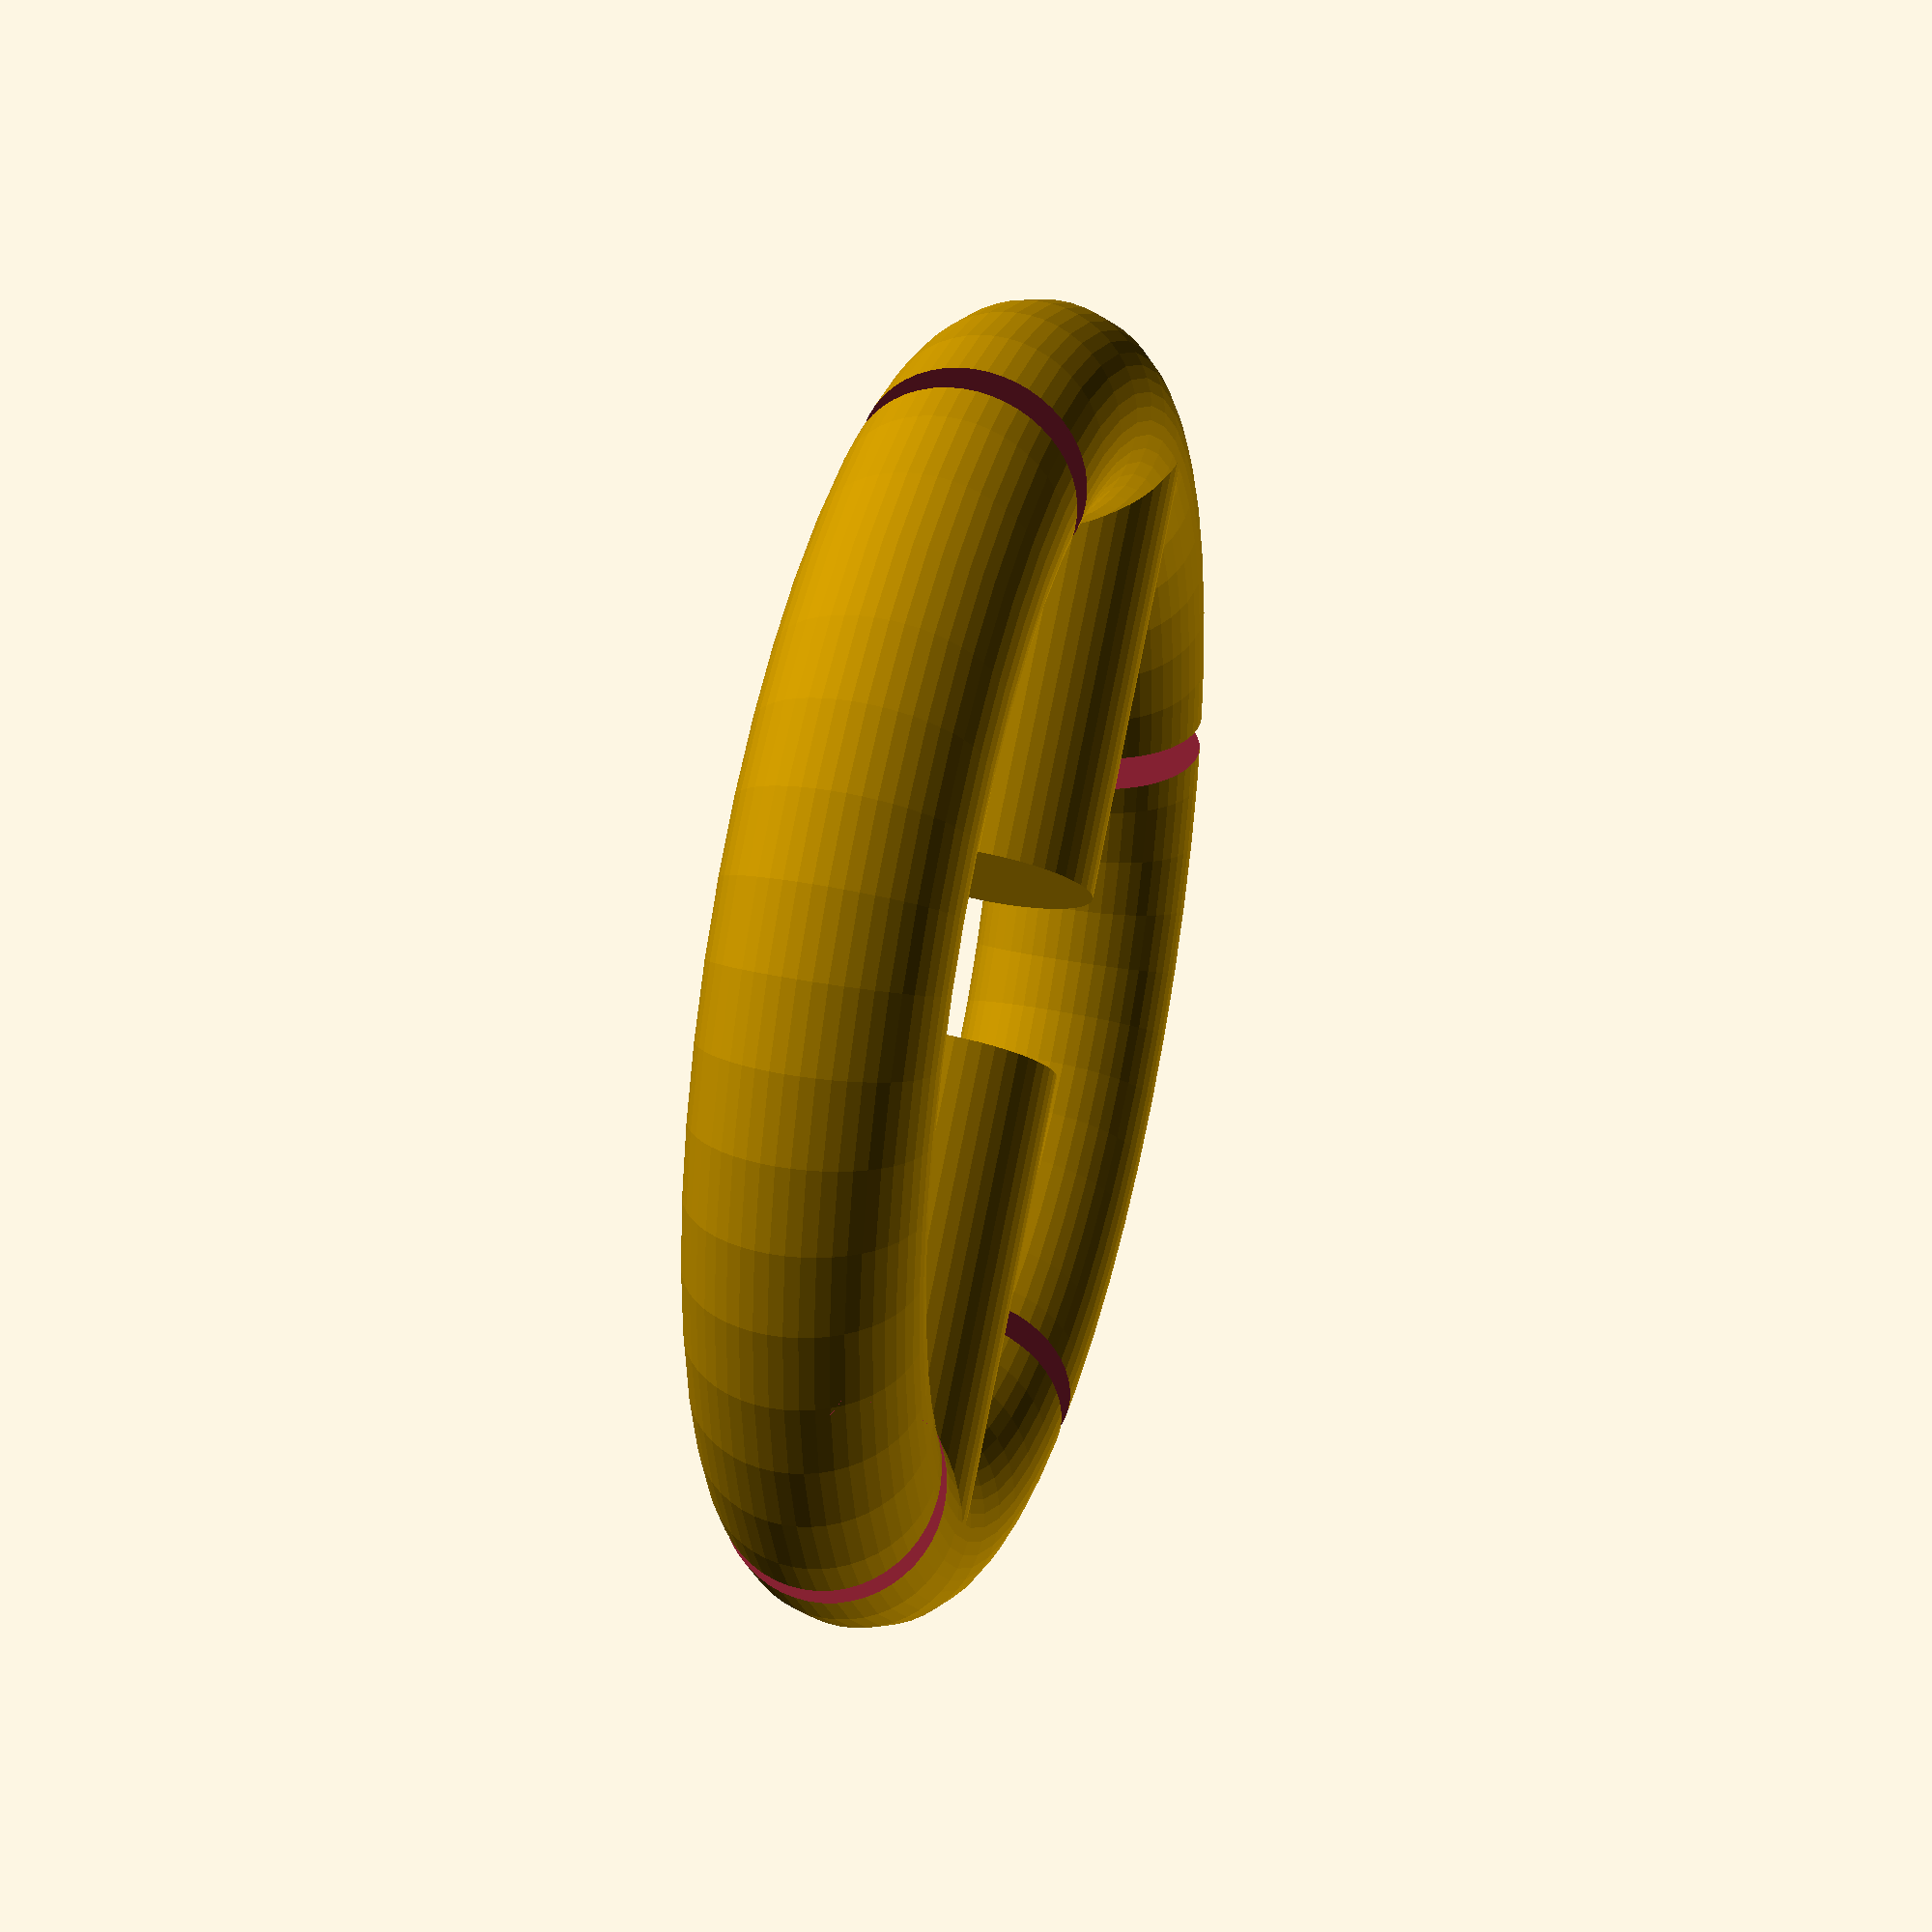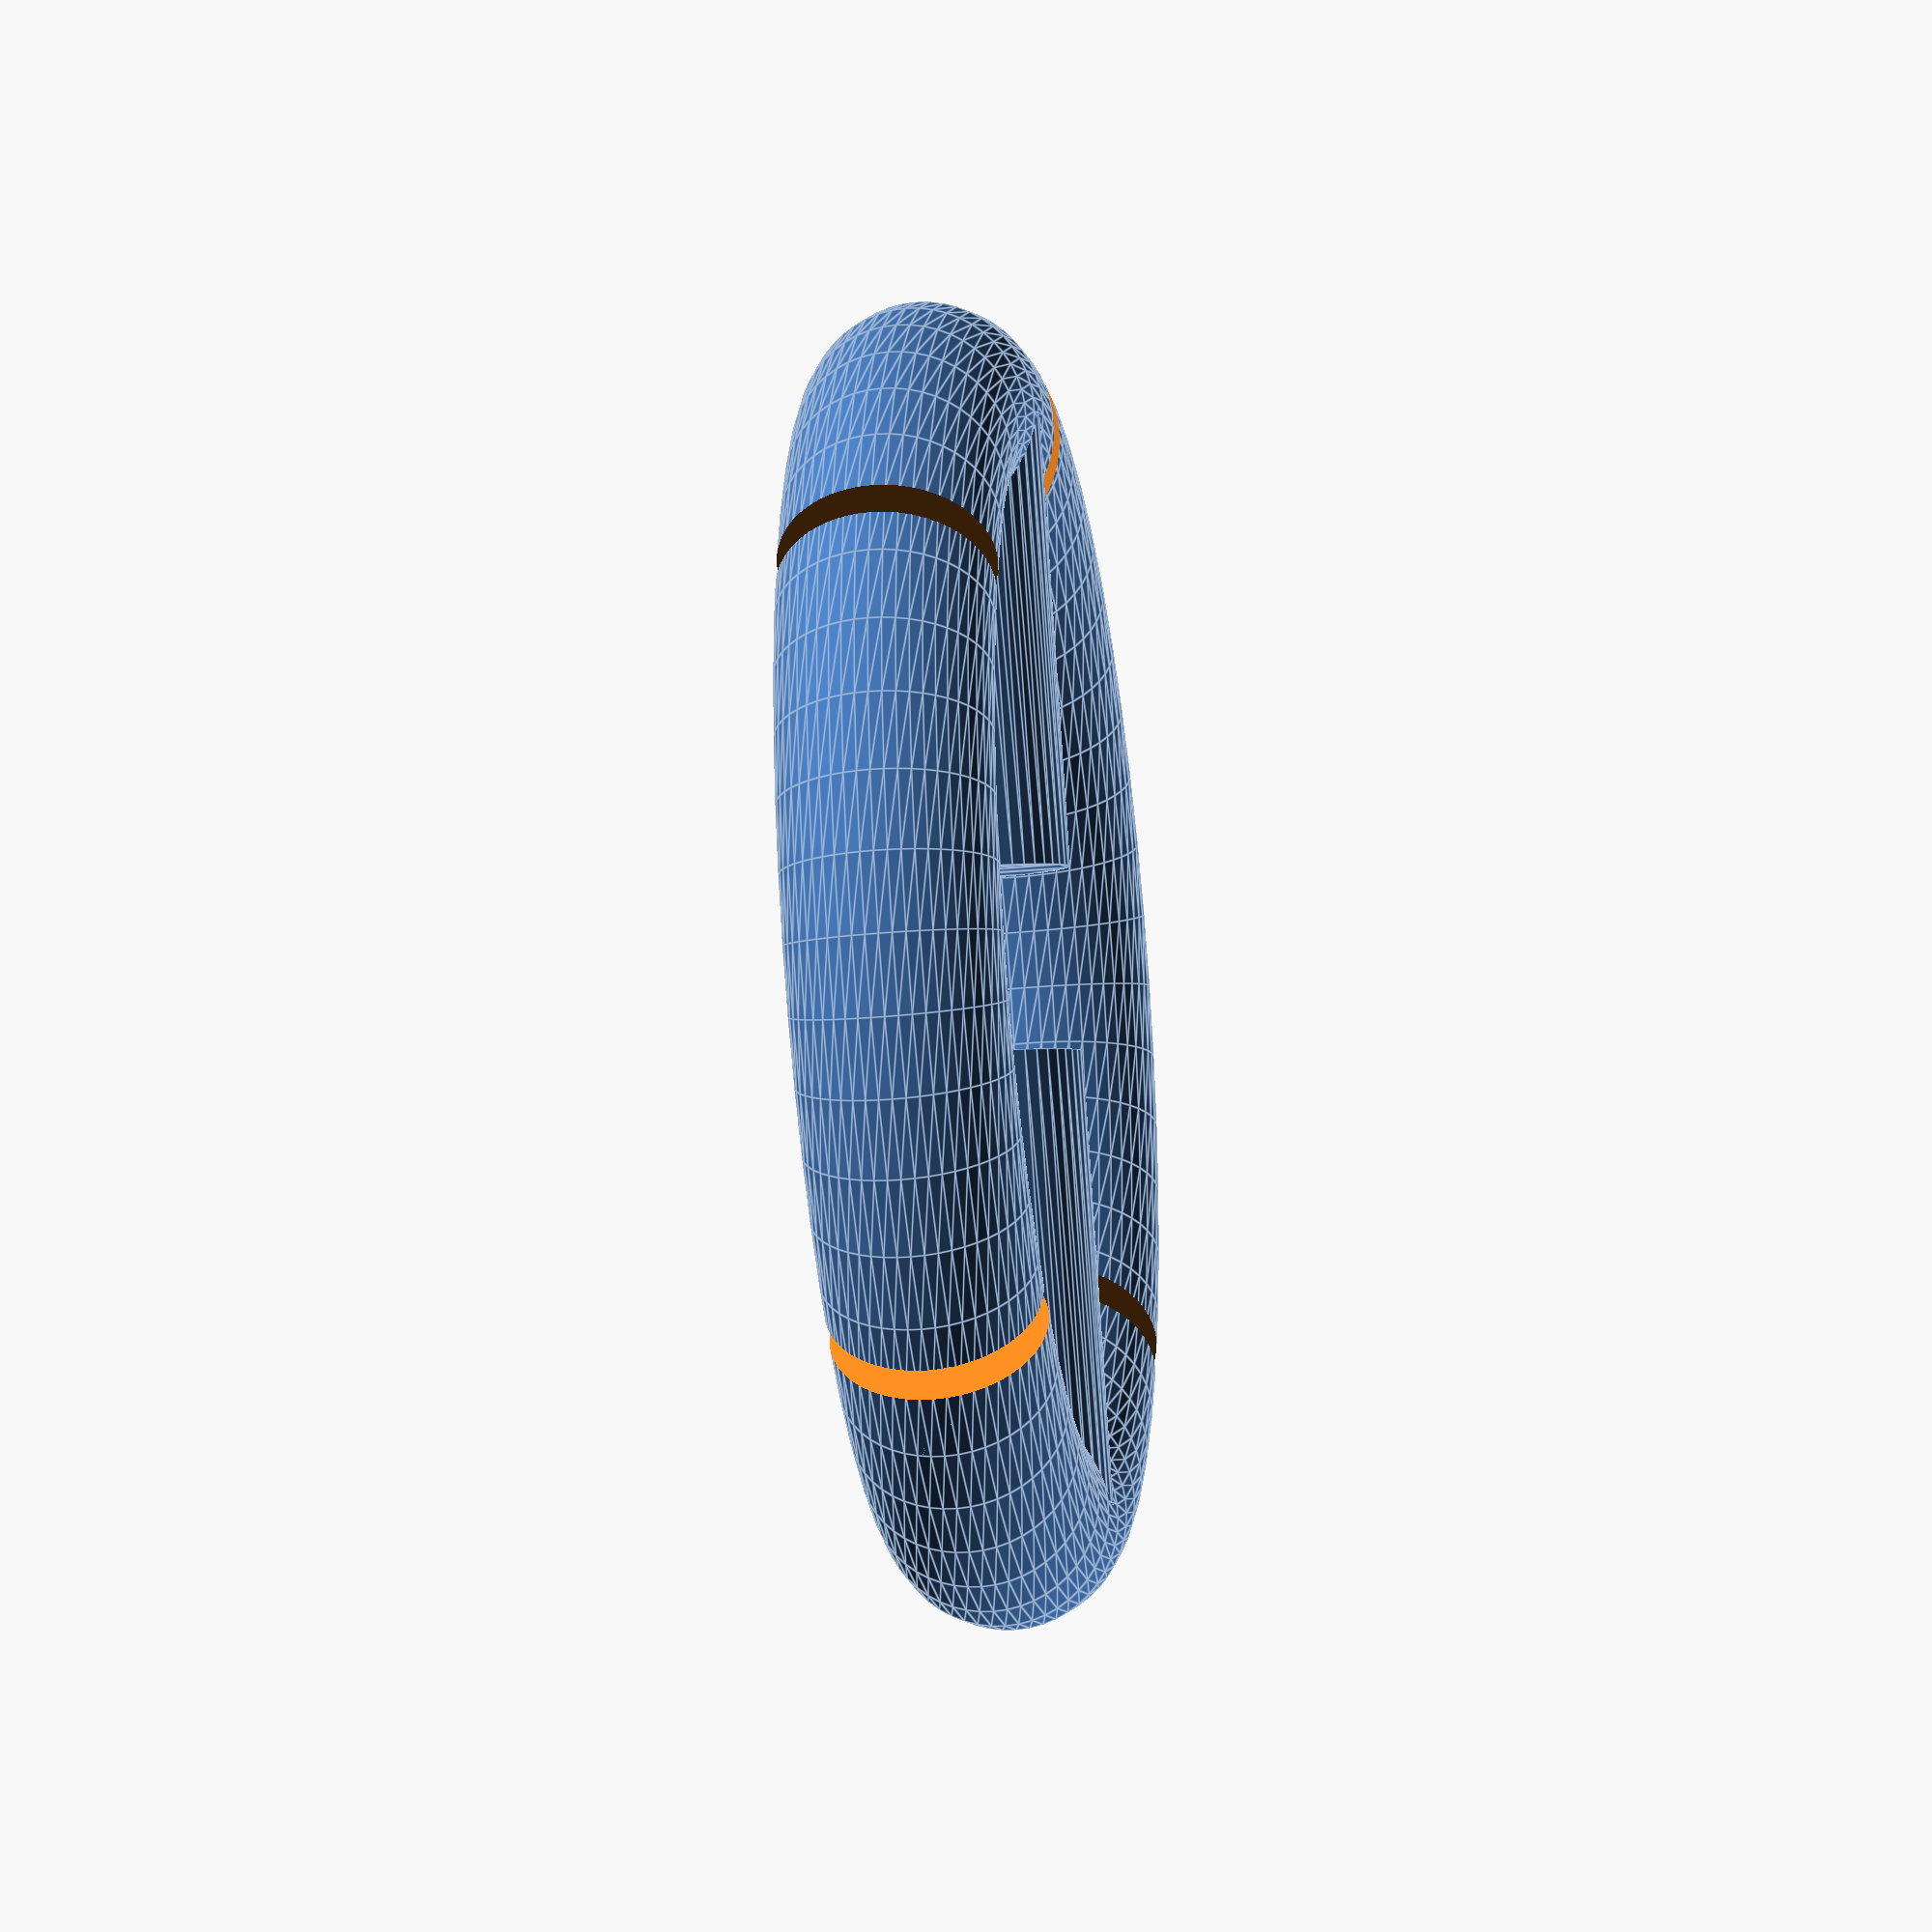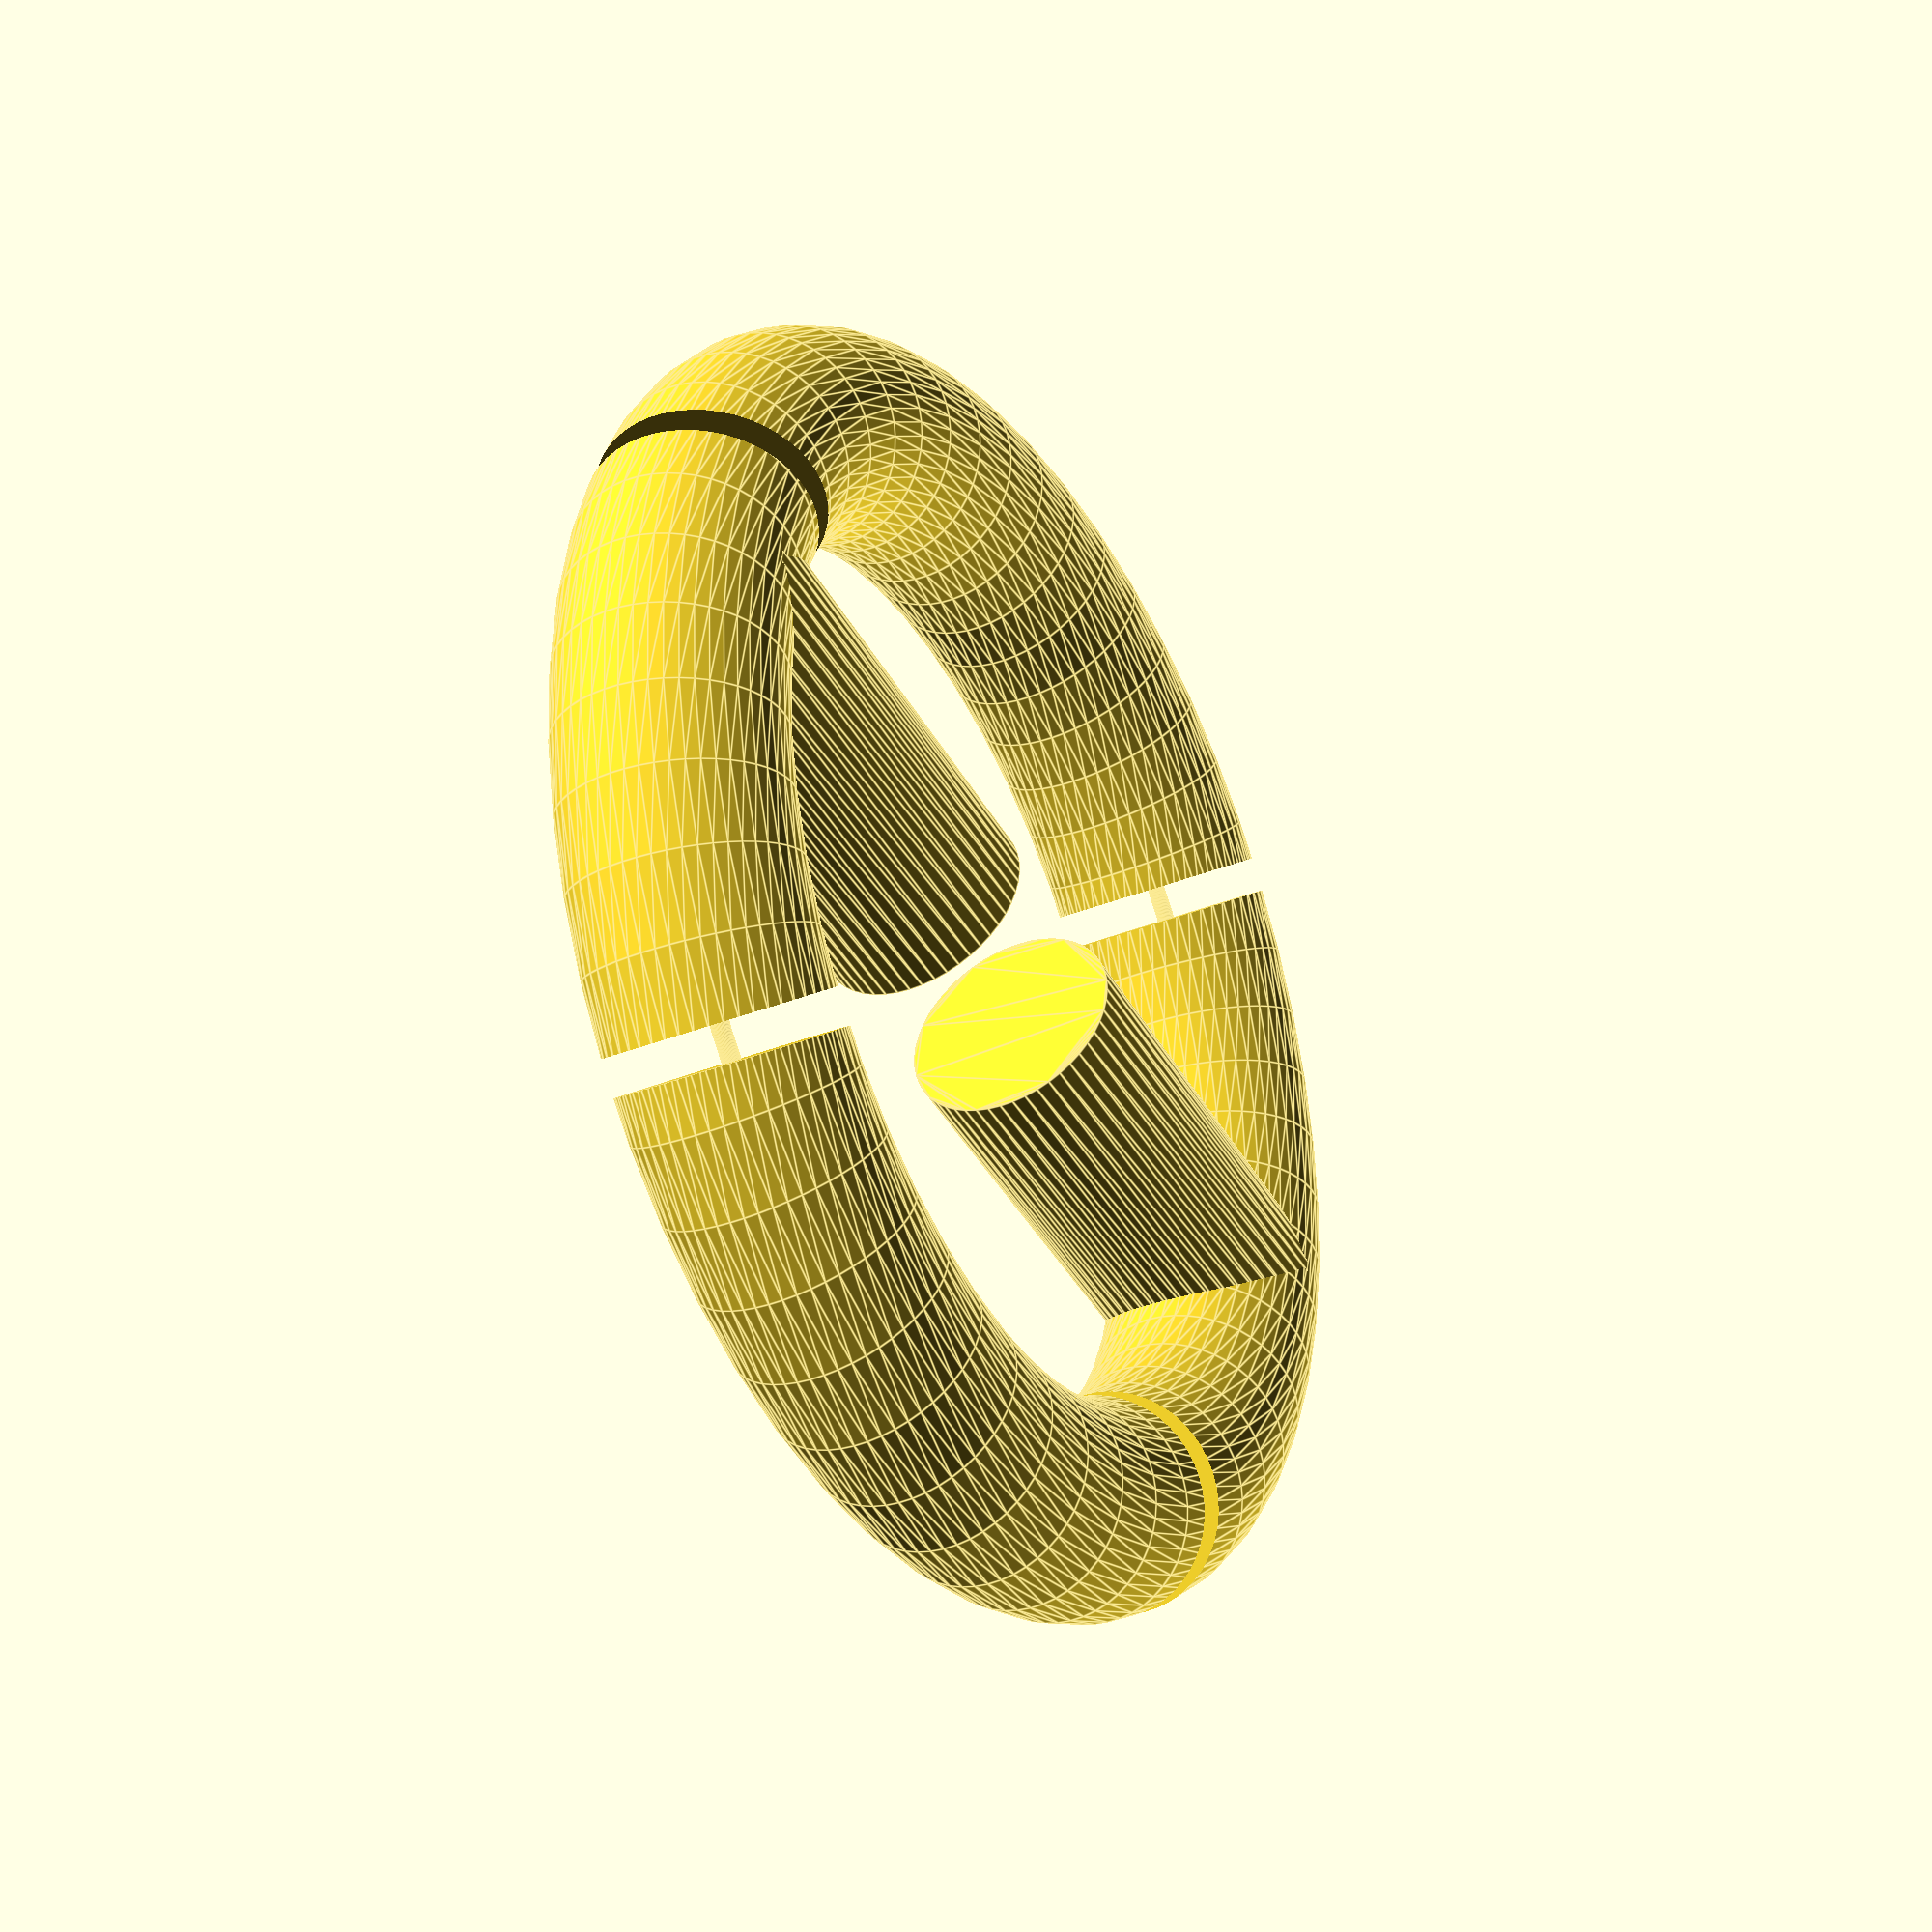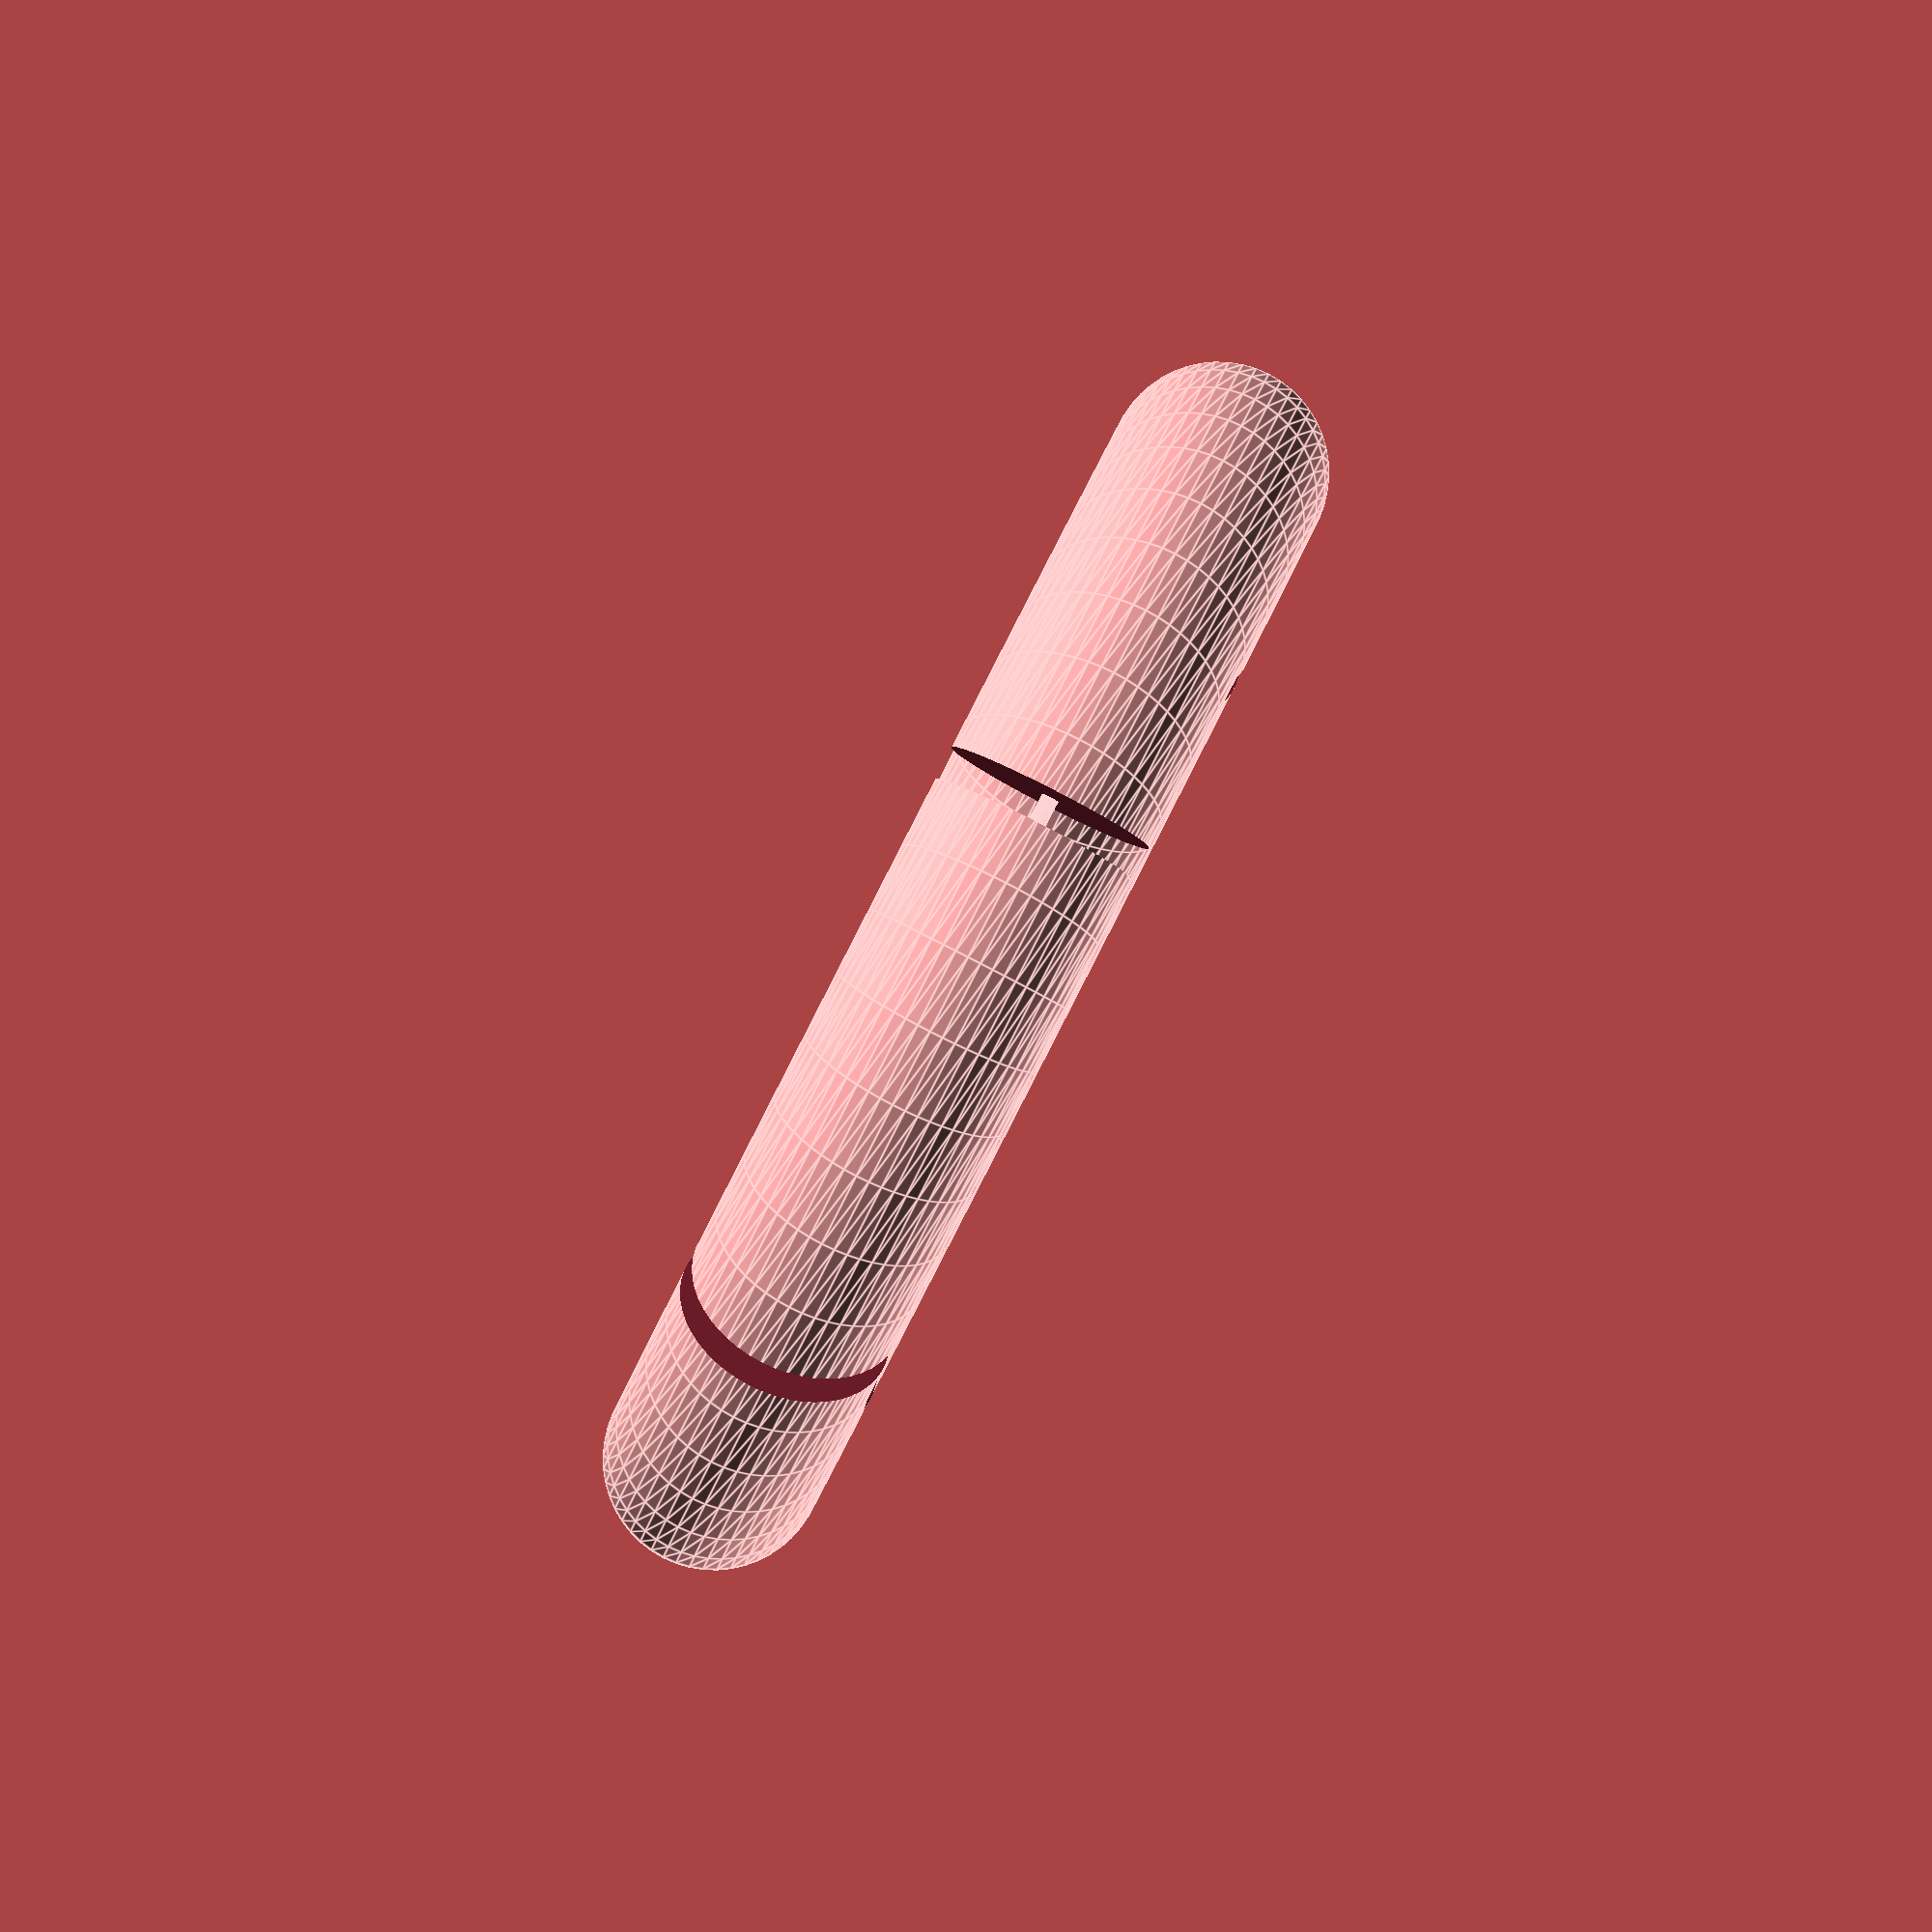
<openscad>
width = 6;
radius = 30;
drop = 25;
cut = 2;
angle = 42;
connect = 0.5;

$fn = 50;

difference () {
  rotate_extrude(angle=360)
  translate([radius, 0, 0])
  circle(r = width);

  rotate(-angle)
  cube([2*(radius + width) + 2, cut, 2 * width + 2], center = true);

  rotate(angle)
  translate([(radius + width)/2, 0, 0])
  cube([radius + width + 2, cut, 2 * width + 2], center = true);

  translate([-width - cut/2, -radius])
  rotate(90)
  cube([radius + width + 2, cut, 2 * width + 2], center = true);
}

translate([0, - radius + drop, 0])
rotate(90, [1, 0, 0])
linear_extrude(height = drop)
circle(r = width);

translate([0, radius - drop, 0])
rotate(-90, [1, 0, 0])
linear_extrude(height = drop)
circle(r = width);

rotate_extrude(angle=360)
translate([radius, 0, 0])
circle(r = connect);
</openscad>
<views>
elev=324.0 azim=48.4 roll=285.4 proj=p view=wireframe
elev=210.2 azim=332.9 roll=261.5 proj=o view=edges
elev=33.3 azim=100.8 roll=299.2 proj=p view=edges
elev=90.4 azim=4.0 roll=242.9 proj=o view=edges
</views>
